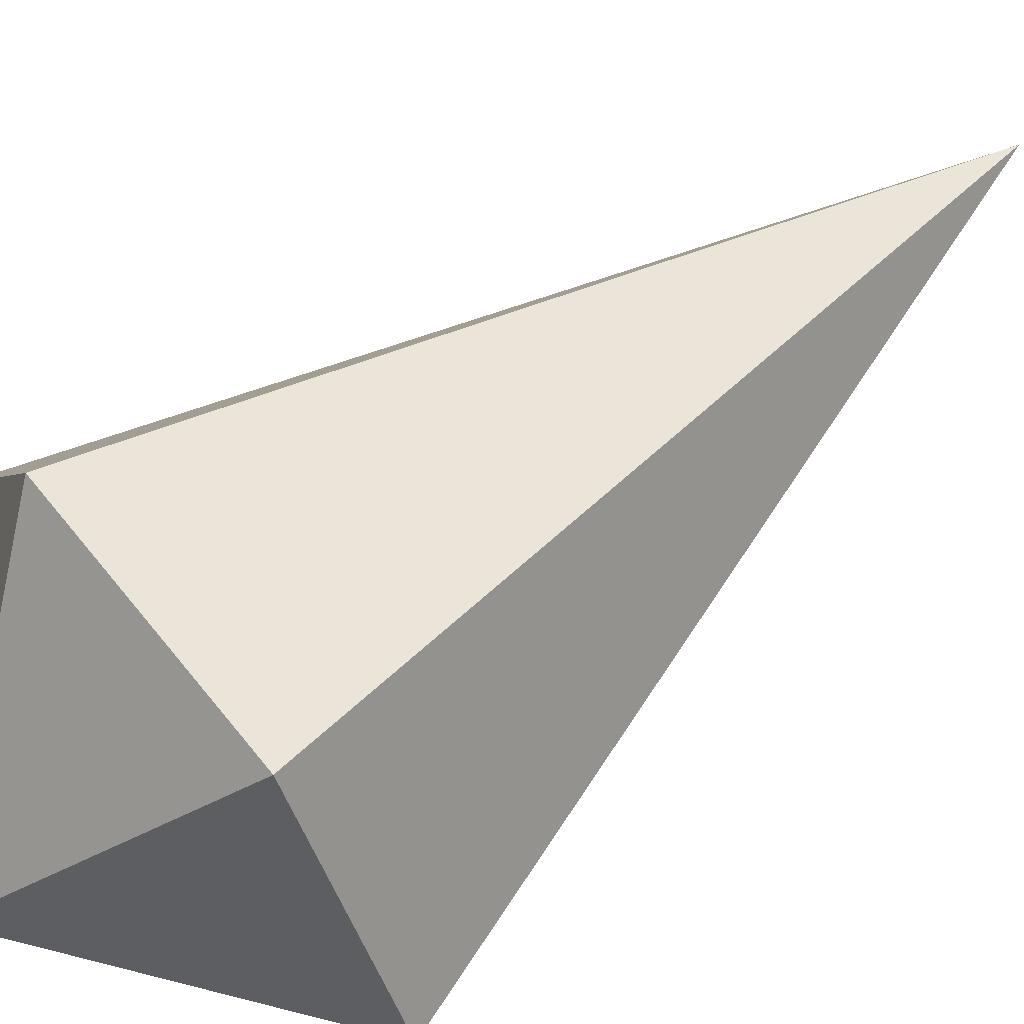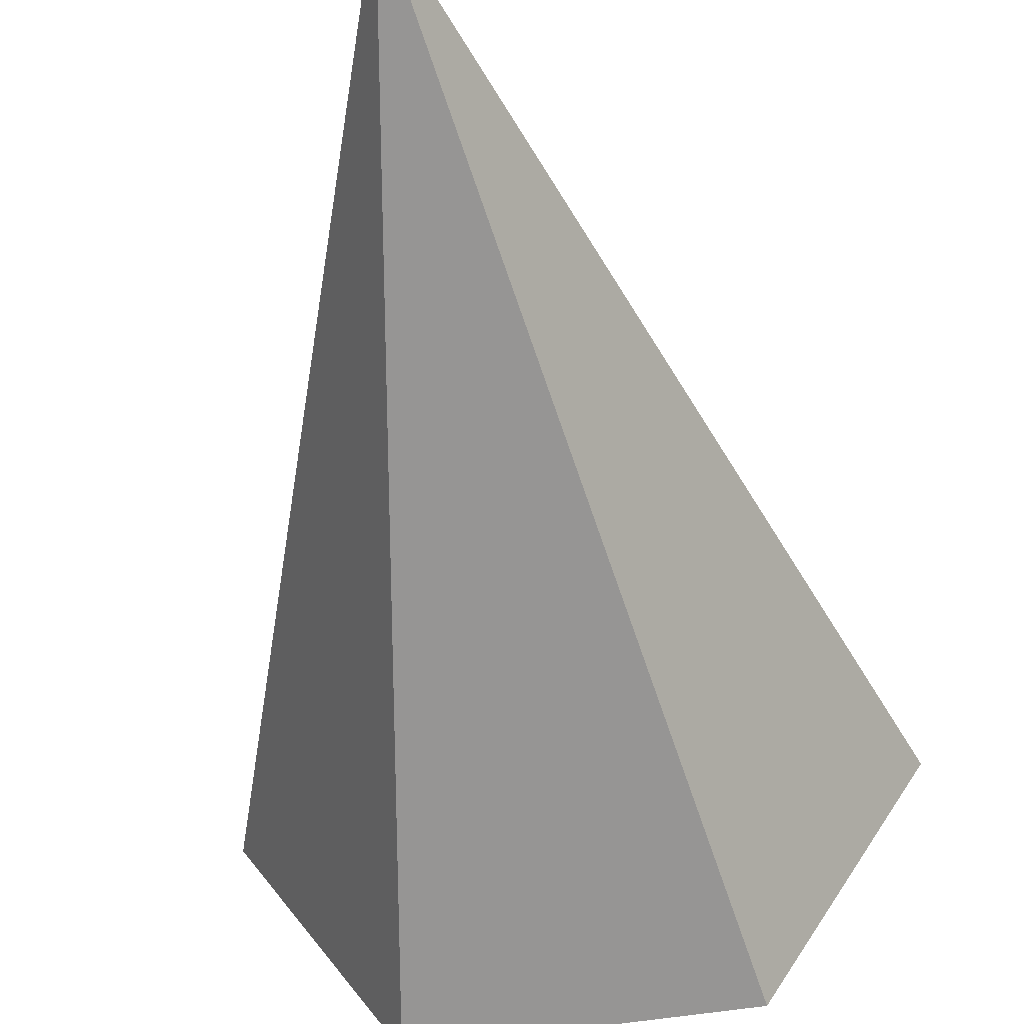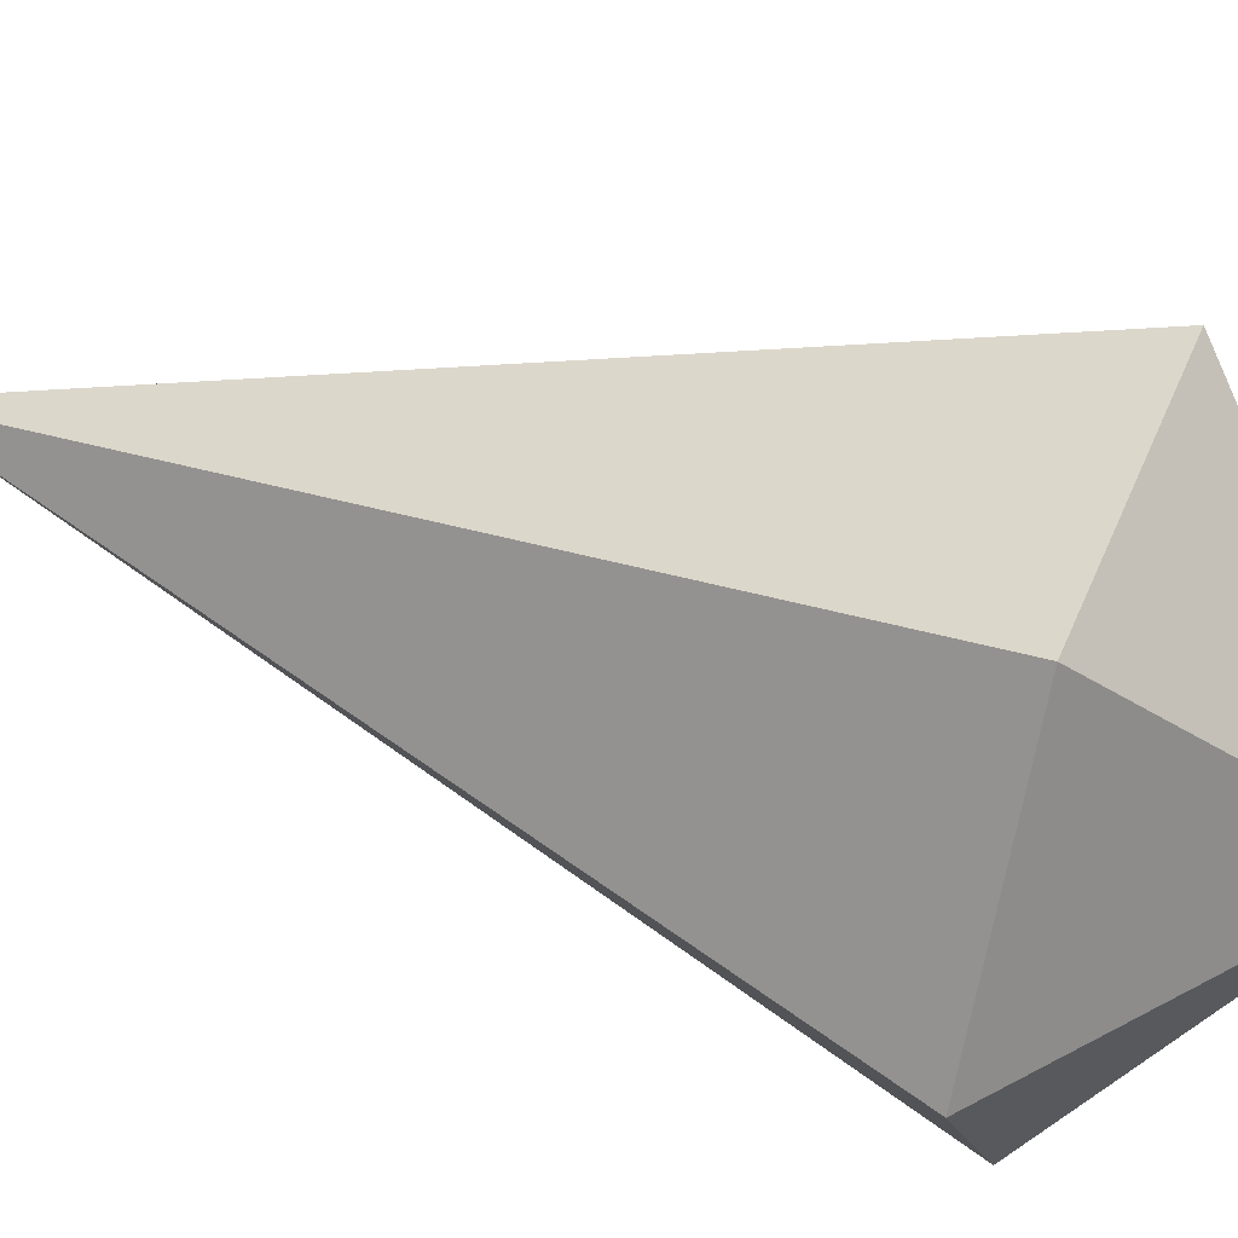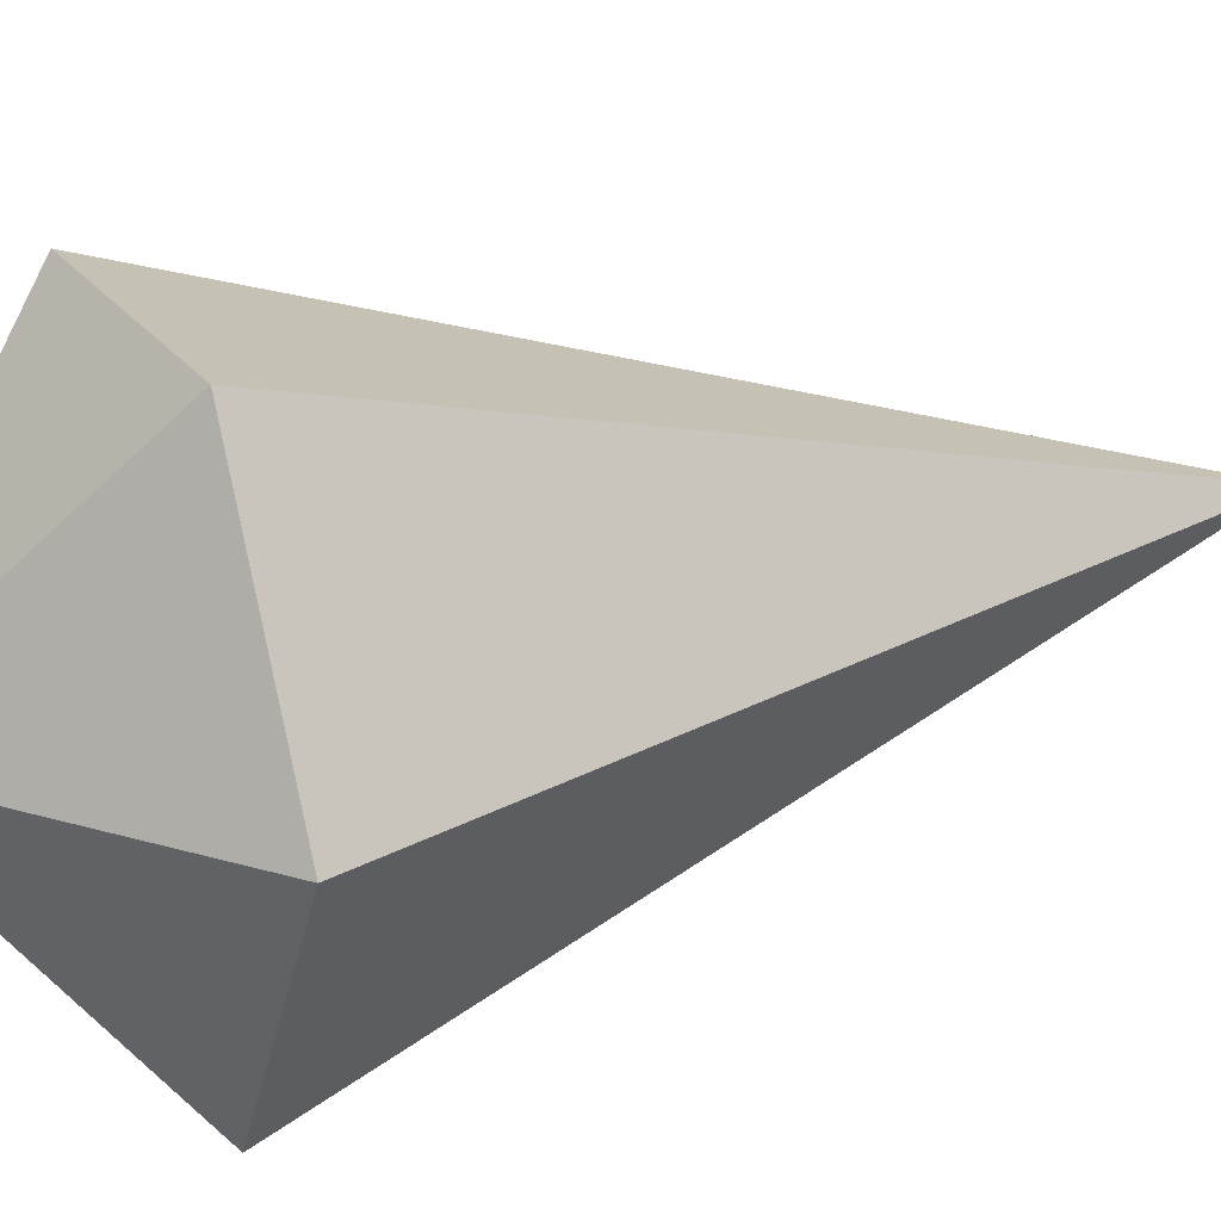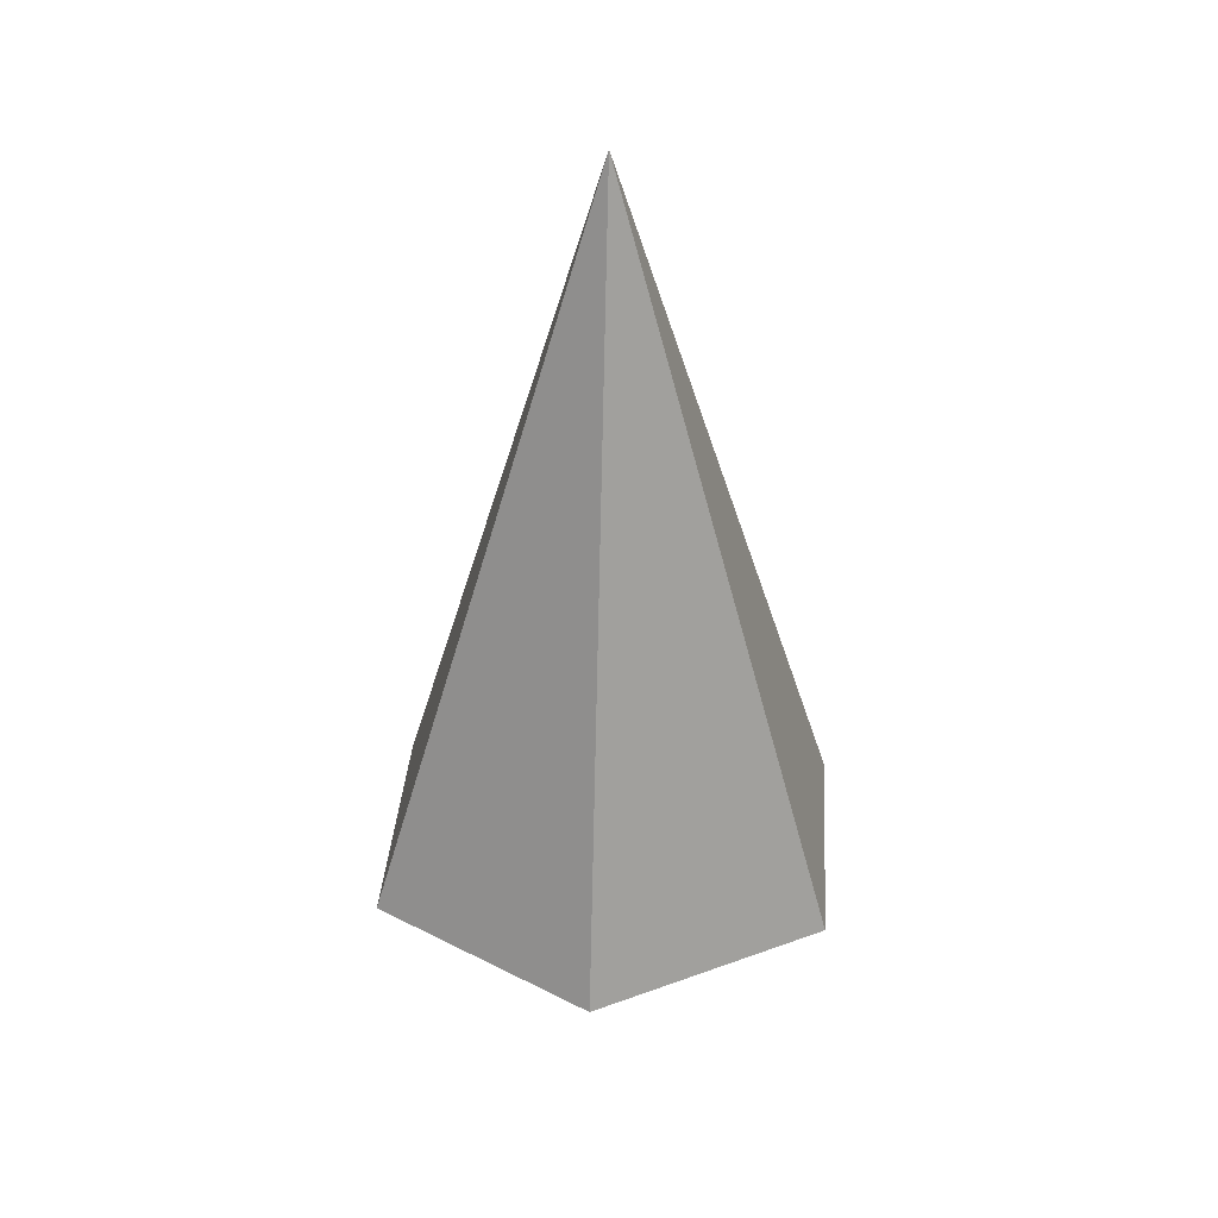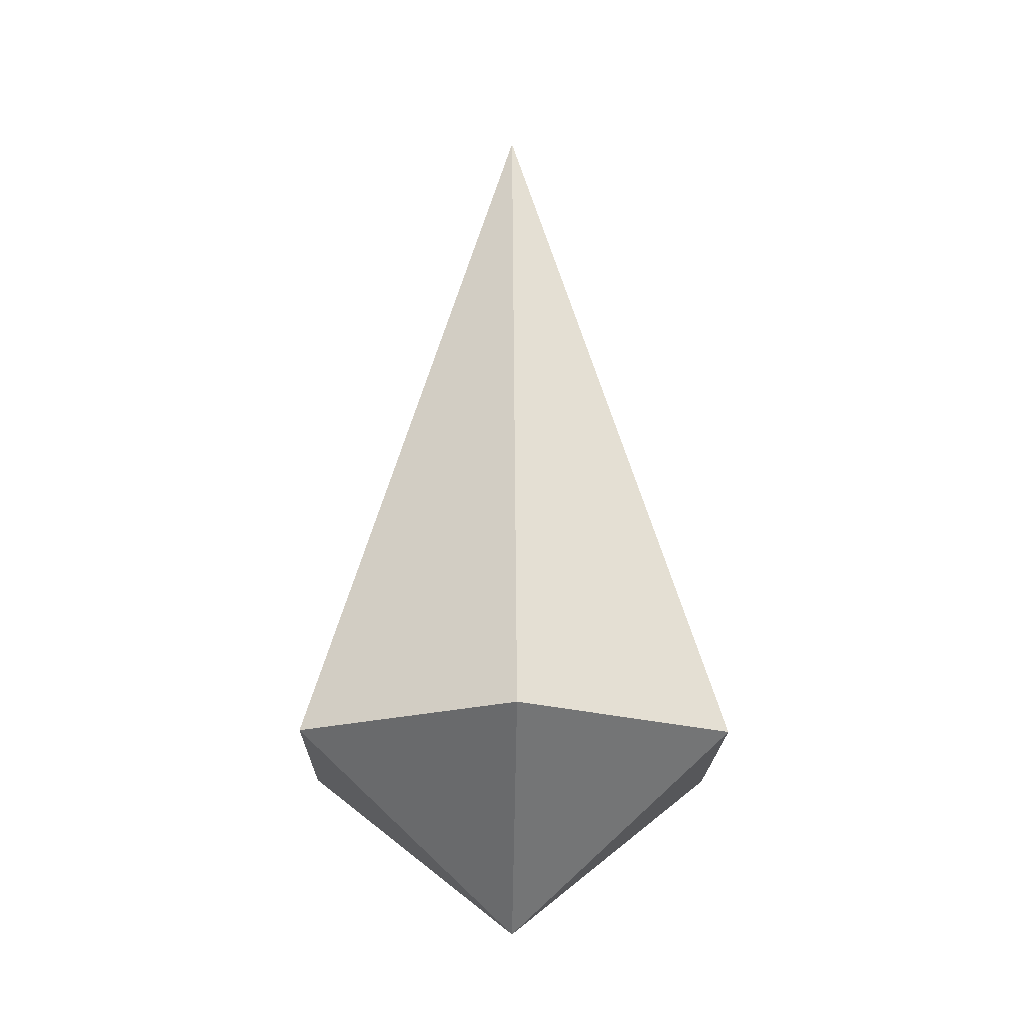
<metadata>
{"format":"obj","ext":"obj","renderer":"f3d","projection":"perspective","resolution":1024,"background":"white","views":[{"elev":64.7,"azim":51.3,"up":"+Z"},{"elev":-52.0,"azim":-170.0,"up":"+Z"},{"elev":48.4,"azim":-68.1,"up":"+Z"},{"elev":22.5,"azim":64.3,"up":"+Z"},{"elev":35.4,"azim":-145.9,"up":"+Y"},{"elev":-19.2,"azim":148.9,"up":"+Y"}]}
</metadata>
<code>
g pCone1
v 1.25 -7.421 -2.165
v -1.25 -7.421 -2.165
v 1.49e-07 -9.288 -7.451e-08
v 1.25 -7.421 -2.165
v 4.441e-15 2.98e-07 2.965e-16
v -1.25 -7.421 -2.165
v -1.25 -7.421 -2.165
v 4.441e-15 2.98e-07 2.965e-16
v -2.5 -7.421 -3.725e-07
v -2.5 -7.421 -3.725e-07
v 4.441e-15 2.98e-07 2.965e-16
v -1.25 -7.421 2.165
v -1.25 -7.421 2.165
v 4.441e-15 2.98e-07 2.965e-16
v 1.25 -7.421 2.165
v 1.25 -7.421 2.165
v 4.441e-15 2.98e-07 2.965e-16
v 2.5 -7.421 -6.617e-23
v 2.5 -7.421 -6.617e-23
v 4.441e-15 2.98e-07 2.965e-16
v 1.25 -7.421 -2.165
v -2.5 -7.421 -3.725e-07
v -1.25 -7.421 2.165
v 1.49e-07 -9.288 -7.451e-08
v 1.49e-07 -9.288 -7.451e-08
v 1.25 -7.421 2.165
v 2.5 -7.421 -6.617e-23
v -1.25 -7.421 2.165
v 1.25 -7.421 2.165
v 1.49e-07 -9.288 -7.451e-08
v -1.25 -7.421 -2.165
v -2.5 -7.421 -3.725e-07
v 1.49e-07 -9.288 -7.451e-08
v 1.25 -7.421 -2.165
v 1.49e-07 -9.288 -7.451e-08
v 2.5 -7.421 -6.617e-23
g pCone1_0
f 3 2 1
f 6 5 4
f 9 8 7
f 12 11 10
f 15 14 13
f 18 17 16
f 21 20 19
f 24 23 22
f 27 26 25
f 30 29 28
f 33 32 31
f 36 35 34

</code>
